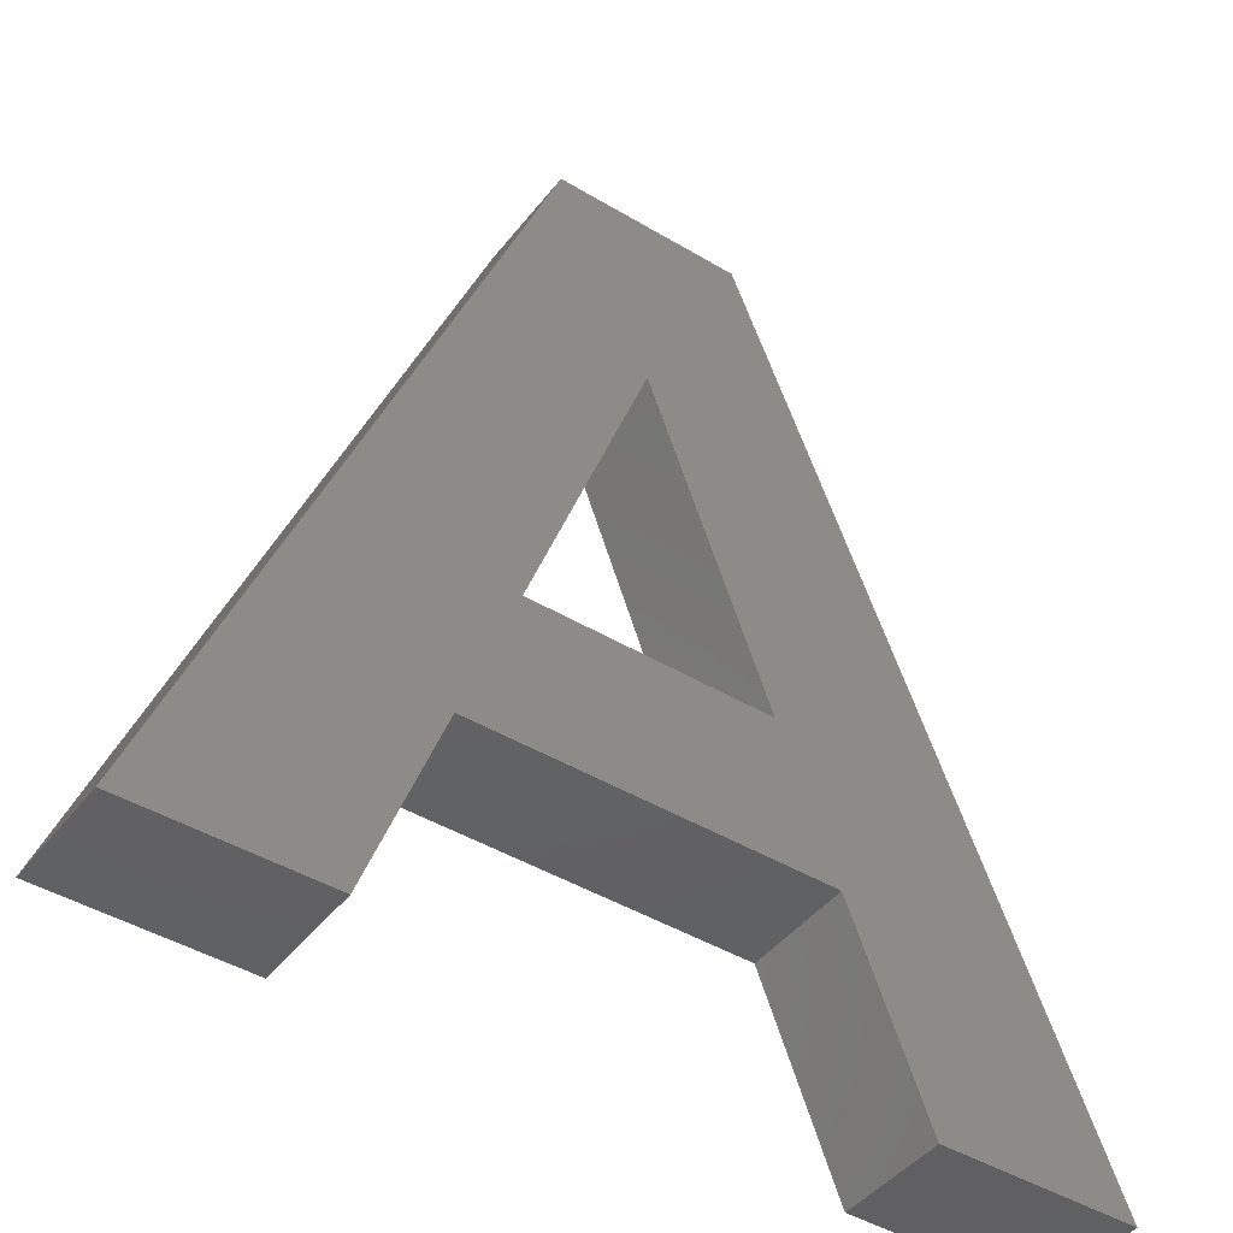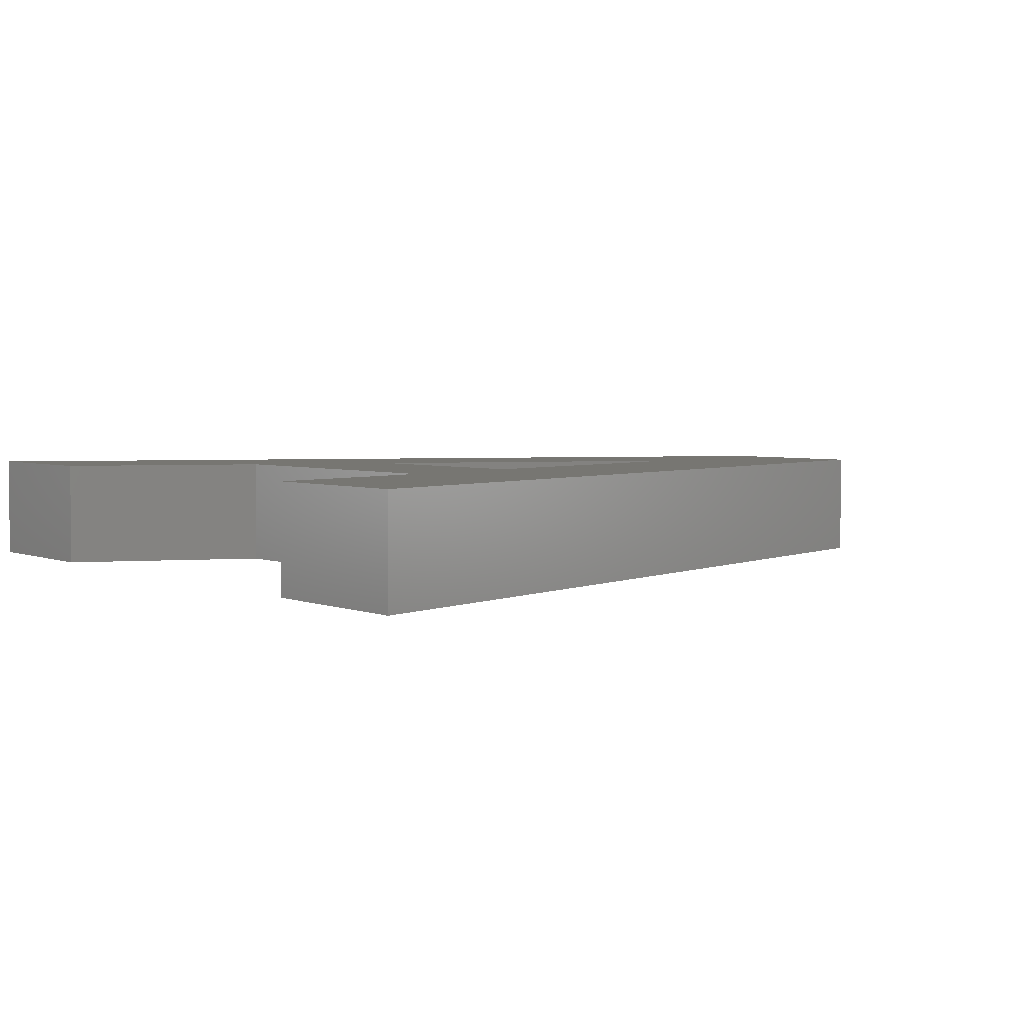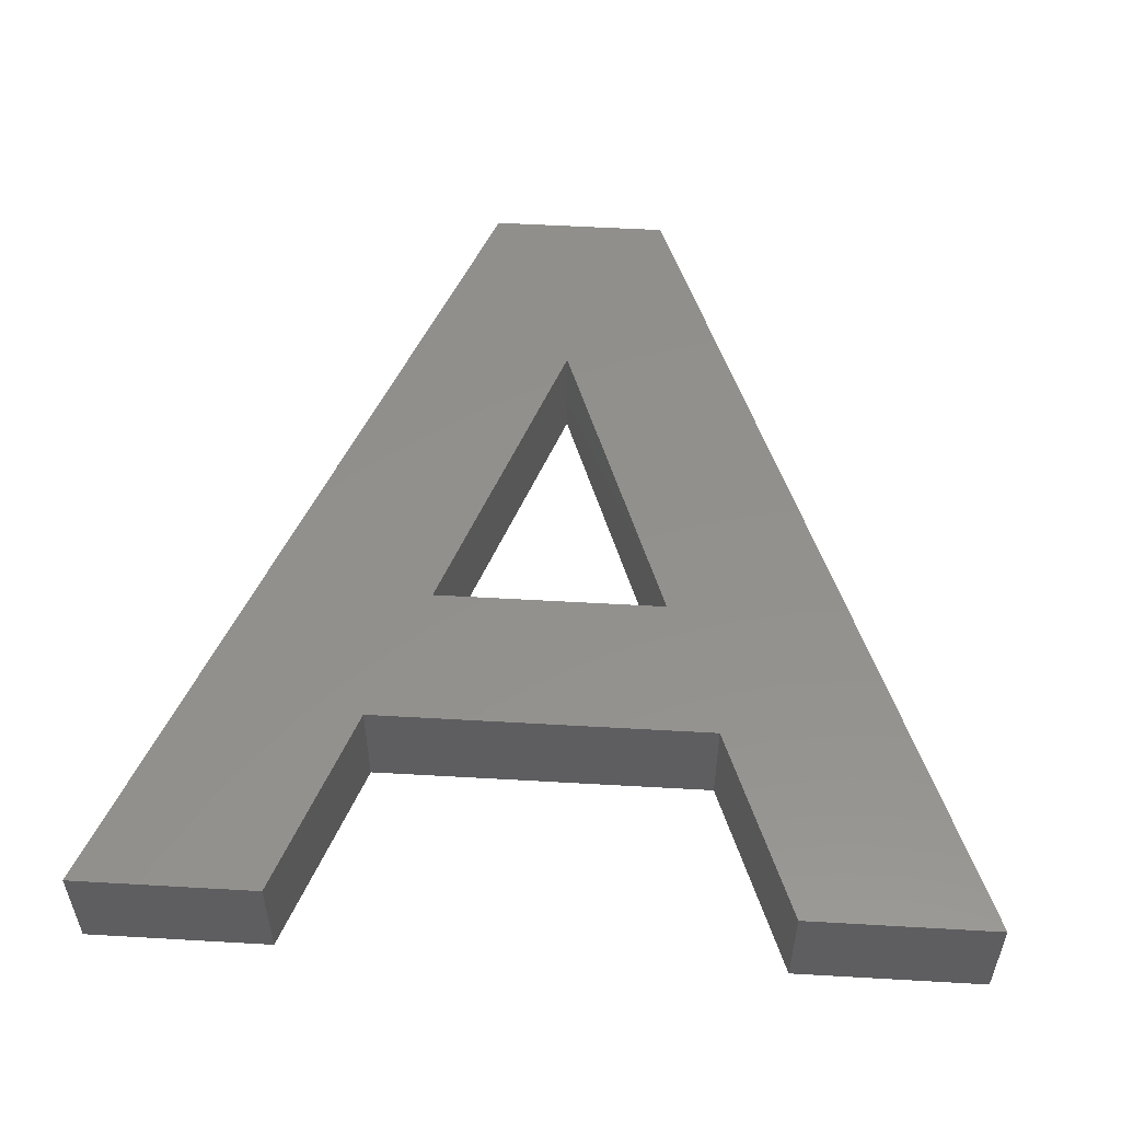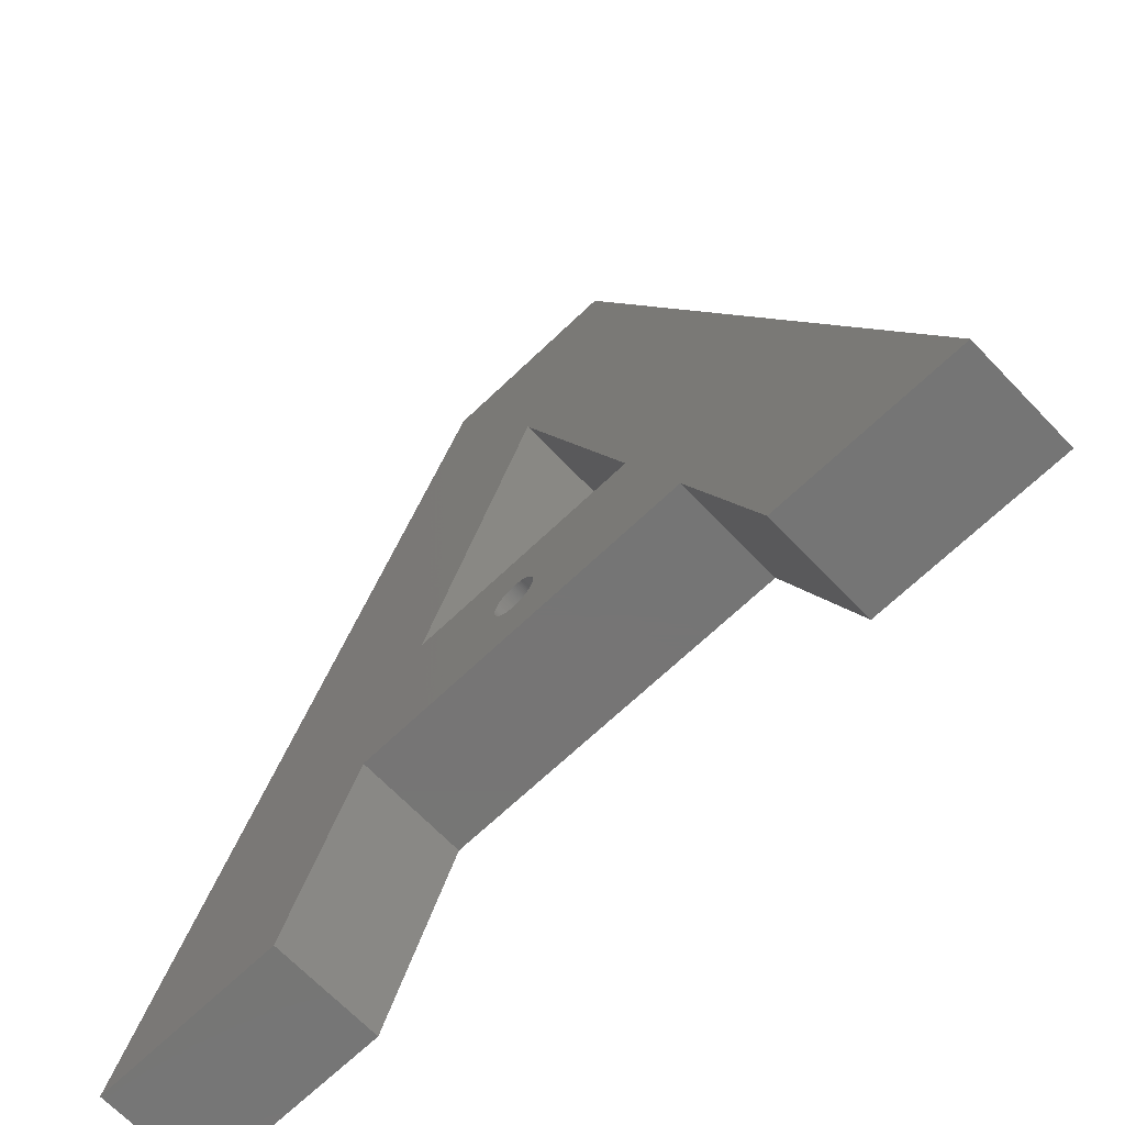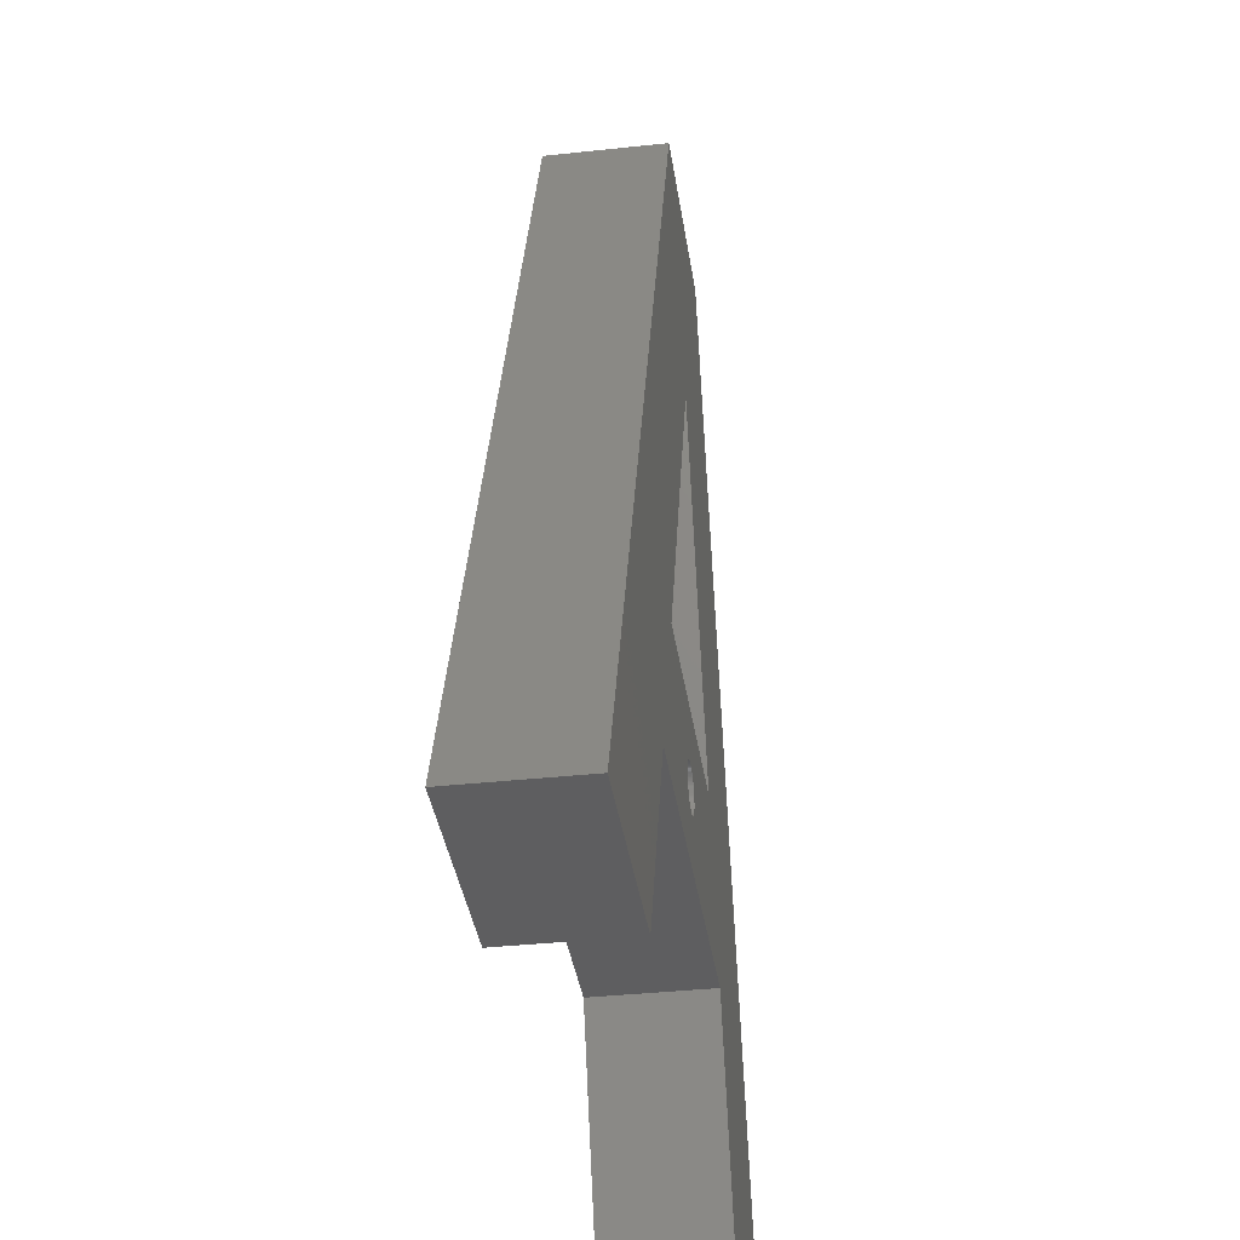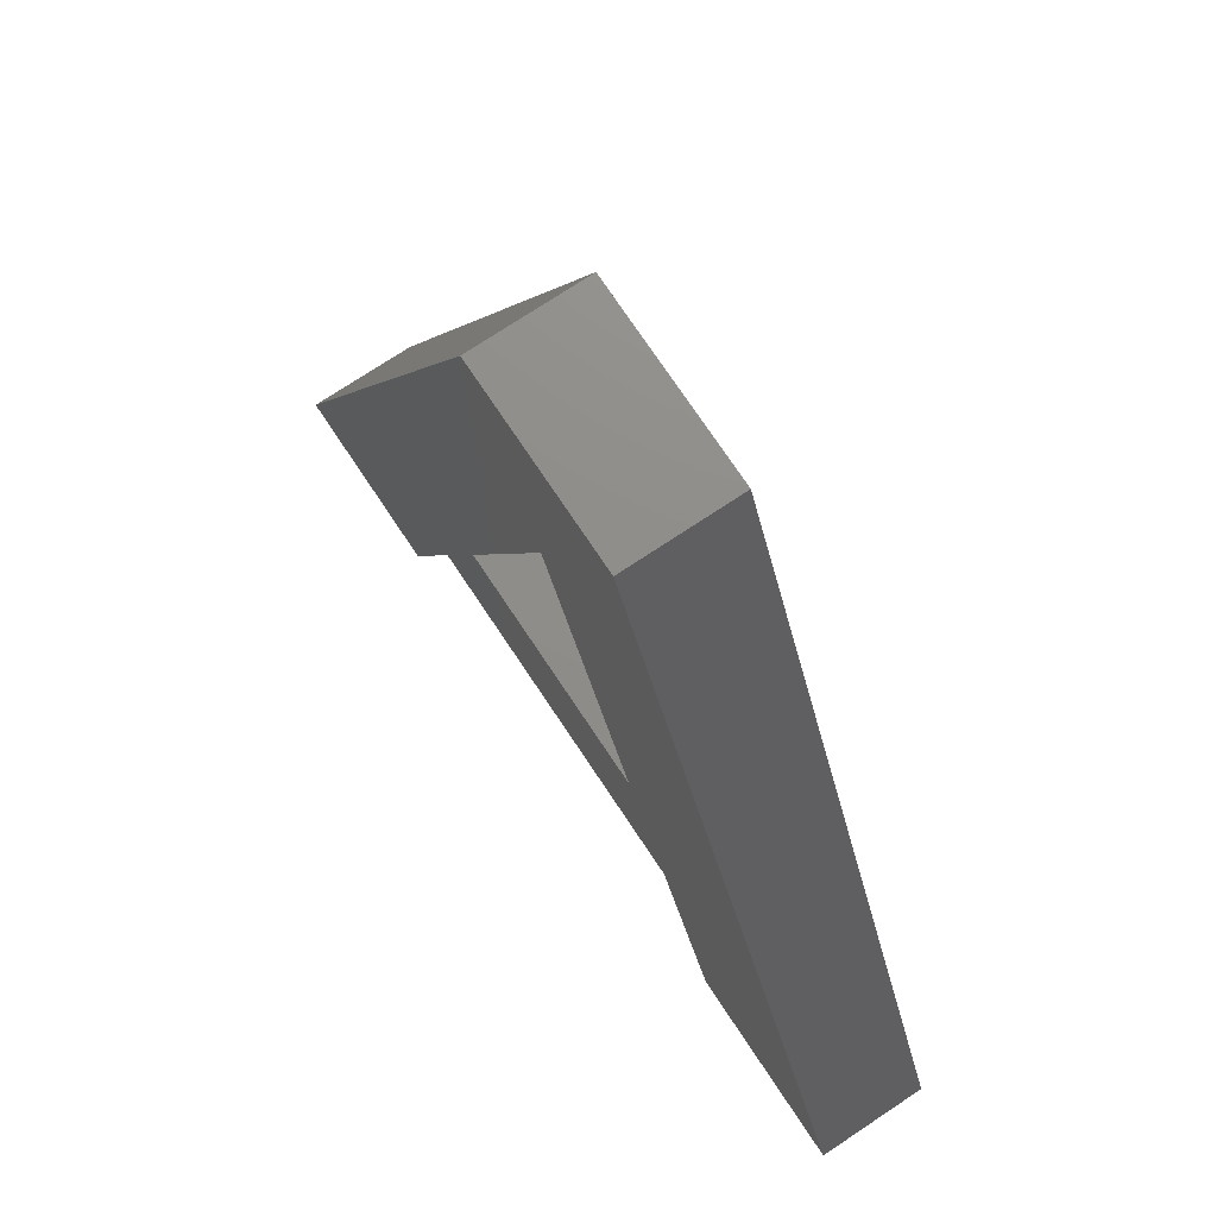
<metadata>
{"format":"stl","ext":"stl","renderer":"f3d","projection":"perspective","resolution":1024,"background":"white","views":[{"elev":-44.1,"azim":-35.1,"up":"+Y"},{"elev":3.3,"azim":55.1,"up":"+Z"},{"elev":53.9,"azim":3.5,"up":"+Z"},{"elev":-67.8,"azim":-136.2,"up":"+Y"},{"elev":-36.3,"azim":98.1,"up":"+Y"},{"elev":73.9,"azim":56.4,"up":"+Y"}]}
</metadata>
<code>
# stl→obj: 222 verts, 444 faces
v 21.06 12.21 0
v 25.12 15.73 0
v 27.69 9.033 0
v 21.07 12.27 0
v 21.07 12.34 0
v 21.05 12.15 0
v 21.04 12.09 0
v 21.02 12.03 0
v 21 11.97 0
v 20.98 11.91 0
v 20.95 11.86 0
v 20.92 11.8 0
v 20.88 11.75 0
v 20.84 11.7 0
v 20.8 11.65 0
v 20.76 11.61 0
v 20.71 11.57 0
v 20.66 11.53 0
v 20.61 11.49 0
v 20.55 11.46 0
v 20.5 11.43 0
v 20.44 11.41 0
v 20.38 11.39 0
v 20.32 11.37 0
v 20.26 11.35 0
v 20.2 11.34 0
v 20.13 11.34 0
v 20.07 11.34 0
v 11.8 9.033 0
v 20.01 11.34 0
v 19.95 11.34 0
v 19.88 11.35 0
v 19.82 11.37 0
v 19.07 12.27 0
v 14.27 15.73 0
v 19.07 12.34 0
v 19.08 12.21 0
v 19.09 12.15 0
v 19.1 12.09 0
v 19.12 12.03 0
v 19.14 11.97 0
v 19.17 11.91 0
v 19.2 11.86 0
v 19.23 11.8 0
v 19.26 11.75 0
v 19.3 11.7 0
v 19.34 11.65 0
v 19.39 11.61 0
v 19.43 11.57 0
v 19.48 11.53 0
v 19.54 11.49 0
v 19.59 11.46 0
v 19.65 11.43 0
v 19.7 11.41 0
v 19.76 11.39 0
v 39.9 0 0
v 31.17 0 0
v 23.98 39.77 0
v 19.64 30.49 0
v 15.49 39.77 0
v 0 0 0
v 8.517 0 0
v 21.07 12.4 0
v 21.06 12.46 0
v 21.05 12.52 0
v 21.04 12.59 0
v 21.02 12.65 0
v 21 12.71 0
v 20.98 12.76 0
v 20.95 12.82 0
v 20.92 12.87 0
v 20.88 12.92 0
v 20.84 12.97 0
v 20.8 13.02 0
v 20.76 13.07 0
v 20.71 13.11 0
v 20.66 13.15 0
v 20.61 13.18 0
v 20.55 13.21 0
v 20.5 13.24 0
v 20.44 13.27 0
v 20.38 13.29 0
v 20.32 13.31 0
v 20.26 13.32 0
v 20.2 13.33 0
v 20.13 13.34 0
v 20.07 13.34 0
v 20.01 13.34 0
v 19.95 13.33 0
v 19.88 13.32 0
v 19.82 13.31 0
v 19.76 13.29 0
v 19.7 13.27 0
v 19.65 13.24 0
v 19.59 13.21 0
v 19.54 13.18 0
v 19.48 13.15 0
v 19.43 13.11 0
v 19.39 13.07 0
v 19.34 13.02 0
v 19.3 12.97 0
v 19.26 12.92 0
v 19.23 12.87 0
v 19.2 12.82 0
v 19.17 12.76 0
v 19.14 12.71 0
v 19.12 12.65 0
v 19.1 12.59 0
v 19.09 12.52 0
v 19.08 12.46 0
v 19.07 12.4 0
v 39.9 0 5
v 27.69 9.033 5
v 31.17 0 5
v 25.12 15.73 5
v 23.98 39.77 5
v 19.64 30.49 5
v 15.49 39.77 5
v 14.27 15.73 5
v 0 0 5
v 11.8 9.033 5
v 8.517 0 5
v 21.07 12.4 2
v 21.07 12.34 2
v 20.07 13.34 2
v 20.01 13.34 2
v 20.76 13.07 2
v 20.8 13.02 2
v 19.3 12.97 2
v 19.34 13.02 2
v 19.7 13.27 2
v 19.65 13.24 2
v 20.98 12.76 2
v 21 12.71 2
v 20.44 13.27 2
v 20.38 13.29 2
v 20.66 13.15 2
v 20.61 13.18 2
v 19.12 12.65 2
v 19.14 12.71 2
v 19.23 12.87 2
v 19.26 12.92 2
v 19.88 13.32 2
v 19.82 13.31 2
v 19.39 11.61 2
v 19.34 11.65 2
v 19.09 12.15 2
v 19.08 12.21 2
v 21.05 12.52 2
v 21.06 12.46 2
v 21.02 12.65 2
v 21.04 12.59 2
v 20.88 12.92 2
v 20.92 12.87 2
v 20.84 12.97 2
v 20.95 12.82 2
v 20.32 13.31 2
v 20.26 13.32 2
v 20.71 13.11 2
v 19.08 12.46 2
v 19.09 12.52 2
v 19.2 12.82 2
v 19.17 12.76 2
v 19.1 12.59 2
v 19.07 12.4 2
v 19.54 13.18 2
v 19.48 13.15 2
v 19.59 13.21 2
v 19.43 13.11 2
v 19.39 13.07 2
v 19.76 13.29 2
v 19.95 13.33 2
v 20.26 11.35 2
v 20.32 11.37 2
v 20.5 11.43 2
v 20.55 11.46 2
v 20.38 11.39 2
v 20.44 11.41 2
v 20.71 11.57 2
v 20.76 11.61 2
v 20.84 11.7 2
v 20.8 11.65 2
v 20.61 11.49 2
v 21.02 12.03 2
v 21 11.97 2
v 20.98 11.91 2
v 20.95 11.86 2
v 21.07 12.27 2
v 21.06 12.21 2
v 19.48 11.53 2
v 19.54 11.49 2
v 19.43 11.57 2
v 19.95 11.34 2
v 20.01 11.34 2
v 19.3 11.7 2
v 19.26 11.75 2
v 19.23 11.8 2
v 19.2 11.86 2
v 19.17 11.91 2
v 19.14 11.97 2
v 19.07 12.27 2
v 20.2 13.33 2
v 20.13 13.34 2
v 20.55 13.21 2
v 20.5 13.24 2
v 19.07 12.34 2
v 21.05 12.15 2
v 21.04 12.09 2
v 20.92 11.8 2
v 20.88 11.75 2
v 20.66 11.53 2
v 20.2 11.34 2
v 20.13 11.34 2
v 20.07 11.34 2
v 19.88 11.35 2
v 19.82 11.37 2
v 19.76 11.39 2
v 19.7 11.41 2
v 19.65 11.43 2
v 19.59 11.46 2
v 19.12 12.03 2
v 19.1 12.09 2
f 1 2 3
f 2 4 5
f 2 1 4
f 3 6 1
f 3 7 6
f 3 8 7
f 3 9 8
f 3 10 9
f 3 11 10
f 3 12 11
f 3 13 12
f 3 14 13
f 3 15 14
f 3 16 15
f 3 17 16
f 3 18 17
f 3 19 18
f 3 20 19
f 3 21 20
f 3 22 21
f 3 23 22
f 3 24 23
f 3 25 24
f 3 26 25
f 3 27 26
f 3 28 27
f 29 28 3
f 28 29 30
f 30 29 31
f 31 29 32
f 32 29 33
f 34 35 36
f 37 35 34
f 29 37 38
f 29 38 39
f 29 39 40
f 29 40 41
f 29 41 42
f 29 42 43
f 29 43 44
f 29 44 45
f 29 45 46
f 29 46 47
f 29 47 48
f 29 48 49
f 37 29 35
f 50 29 49
f 51 29 50
f 52 29 51
f 53 29 52
f 54 29 53
f 55 29 54
f 33 29 55
f 3 56 57
f 2 56 3
f 2 58 56
f 59 58 2
f 59 60 58
f 35 60 59
f 61 35 29
f 61 29 62
f 35 61 60
f 63 2 5
f 64 2 63
f 65 2 64
f 66 2 65
f 67 2 66
f 68 2 67
f 69 2 68
f 70 2 69
f 71 2 70
f 72 2 71
f 73 2 72
f 74 2 73
f 75 2 74
f 76 2 75
f 77 2 76
f 78 2 77
f 79 2 78
f 80 2 79
f 81 2 80
f 82 2 81
f 83 2 82
f 84 2 83
f 85 2 84
f 86 2 85
f 87 2 86
f 88 2 87
f 35 88 89
f 35 89 90
f 35 90 91
f 35 91 92
f 35 92 93
f 35 93 94
f 88 35 2
f 95 35 94
f 96 35 95
f 97 35 96
f 98 35 97
f 99 35 98
f 100 35 99
f 101 35 100
f 102 35 101
f 103 35 102
f 104 35 103
f 105 35 104
f 106 35 105
f 107 35 106
f 108 35 107
f 109 35 108
f 110 35 109
f 111 35 110
f 35 111 36
f 112 113 114
f 112 115 113
f 116 115 112
f 116 117 115
f 118 117 116
f 118 119 117
f 120 119 118
f 119 120 121
f 121 120 122
f 121 115 119
f 115 121 113
f 29 113 121
f 113 29 3
f 57 113 3
f 113 57 114
f 57 112 114
f 112 57 56
f 112 58 116
f 58 112 56
f 58 118 116
f 118 58 60
f 61 118 60
f 118 61 120
f 61 122 120
f 122 61 62
f 122 29 121
f 29 122 62
f 119 59 117
f 59 119 35
f 2 117 59
f 117 2 115
f 2 119 115
f 119 2 35
f 5 123 63
f 123 5 124
f 88 125 126
f 125 88 87
f 74 127 75
f 127 74 128
f 129 100 130
f 100 129 101
f 94 131 132
f 131 94 93
f 68 133 69
f 133 68 134
f 82 135 136
f 135 82 81
f 78 137 138
f 137 78 77
f 139 106 140
f 106 139 107
f 141 102 142
f 102 141 103
f 91 143 144
f 143 91 90
f 145 47 146
f 47 145 48
f 147 37 148
f 37 147 38
f 64 149 65
f 149 64 150
f 63 150 64
f 150 63 123
f 66 151 67
f 151 66 152
f 71 153 72
f 153 71 154
f 72 155 73
f 155 72 153
f 70 154 71
f 154 70 156
f 84 157 158
f 157 84 83
f 83 136 157
f 136 83 82
f 76 127 159
f 127 76 75
f 160 109 161
f 109 160 110
f 162 103 141
f 103 162 104
f 163 104 162
f 104 163 105
f 161 108 164
f 108 161 109
f 165 110 160
f 110 165 111
f 97 166 167
f 166 97 96
f 96 168 166
f 168 96 95
f 99 169 170
f 169 99 98
f 92 144 171
f 144 92 91
f 89 126 172
f 126 89 88
f 24 173 174
f 173 24 25
f 20 175 176
f 175 20 21
f 22 177 178
f 177 22 23
f 16 179 180
f 179 16 17
f 15 181 14
f 181 15 182
f 19 176 183
f 176 19 20
f 9 184 8
f 184 9 185
f 11 186 10
f 186 11 187
f 1 188 4
f 188 1 189
f 51 190 191
f 190 51 50
f 50 192 190
f 192 50 49
f 30 193 194
f 193 30 31
f 195 45 196
f 45 195 46
f 197 43 198
f 43 197 44
f 146 46 195
f 46 146 47
f 198 42 199
f 42 198 43
f 199 41 200
f 41 199 42
f 148 34 201
f 34 148 37
f 65 152 66
f 152 65 149
f 69 156 70
f 156 69 133
f 85 158 202
f 158 85 84
f 86 202 203
f 202 86 85
f 87 203 125
f 203 87 86
f 79 138 204
f 138 79 78
f 80 204 205
f 204 80 79
f 164 107 139
f 107 164 108
f 206 111 165
f 111 206 36
f 188 123 124
f 189 123 188
f 189 150 123
f 207 150 189
f 207 149 150
f 208 149 207
f 208 152 149
f 184 152 208
f 184 151 152
f 185 151 184
f 185 134 151
f 186 134 185
f 186 133 134
f 187 133 186
f 187 156 133
f 209 156 187
f 209 154 156
f 210 154 209
f 210 153 154
f 181 153 210
f 181 155 153
f 182 155 181
f 182 128 155
f 180 128 182
f 180 127 128
f 179 127 180
f 179 159 127
f 211 159 179
f 211 137 159
f 183 137 211
f 183 138 137
f 176 138 183
f 176 204 138
f 175 204 176
f 175 205 204
f 178 205 175
f 178 135 205
f 177 135 178
f 177 136 135
f 174 136 177
f 174 157 136
f 173 157 174
f 173 158 157
f 212 158 173
f 212 202 158
f 213 202 212
f 213 203 202
f 214 203 213
f 214 125 203
f 194 125 214
f 194 126 125
f 193 126 194
f 193 172 126
f 215 172 193
f 215 143 172
f 216 143 215
f 216 144 143
f 217 144 216
f 217 171 144
f 218 171 217
f 218 131 171
f 219 131 218
f 219 132 131
f 220 132 219
f 220 168 132
f 191 168 220
f 191 166 168
f 190 166 191
f 190 167 166
f 192 167 190
f 192 169 167
f 145 169 192
f 145 170 169
f 146 170 145
f 146 130 170
f 195 130 146
f 195 129 130
f 196 129 195
f 196 142 129
f 197 142 196
f 197 141 142
f 198 141 197
f 198 162 141
f 199 162 198
f 199 163 162
f 200 163 199
f 200 140 163
f 221 140 200
f 221 139 140
f 222 139 221
f 222 164 139
f 147 164 222
f 147 161 164
f 148 161 147
f 148 160 161
f 201 160 148
f 201 165 160
f 165 201 206
f 98 167 169
f 167 98 97
f 90 172 143
f 172 90 89
f 4 124 5
f 124 4 188
f 26 213 212
f 213 26 27
f 21 178 175
f 178 21 22
f 15 180 182
f 180 15 16
f 17 211 179
f 211 17 18
f 18 183 211
f 183 18 19
f 12 187 11
f 187 12 209
f 14 210 13
f 210 14 181
f 13 209 12
f 209 13 210
f 10 185 9
f 185 10 186
f 6 189 1
f 189 6 207
f 8 208 7
f 208 8 184
f 7 207 6
f 207 7 208
f 53 220 219
f 220 53 52
f 55 218 217
f 218 55 54
f 32 216 215
f 216 32 33
f 33 217 216
f 217 33 55
f 31 215 193
f 215 31 32
f 28 194 214
f 194 28 30
f 49 145 192
f 145 49 48
f 196 44 197
f 44 196 45
f 221 39 222
f 39 221 40
f 67 134 68
f 134 67 151
f 73 128 74
f 128 73 155
f 81 205 135
f 205 81 80
f 77 159 137
f 159 77 76
f 142 101 129
f 101 142 102
f 140 105 163
f 105 140 106
f 201 36 206
f 36 201 34
f 95 132 168
f 132 95 94
f 130 99 170
f 99 130 100
f 93 171 131
f 171 93 92
f 25 212 173
f 212 25 26
f 23 174 177
f 174 23 24
f 52 191 220
f 191 52 51
f 54 219 218
f 219 54 53
f 27 214 213
f 214 27 28
f 200 40 221
f 40 200 41
f 222 38 147
f 38 222 39

</code>
